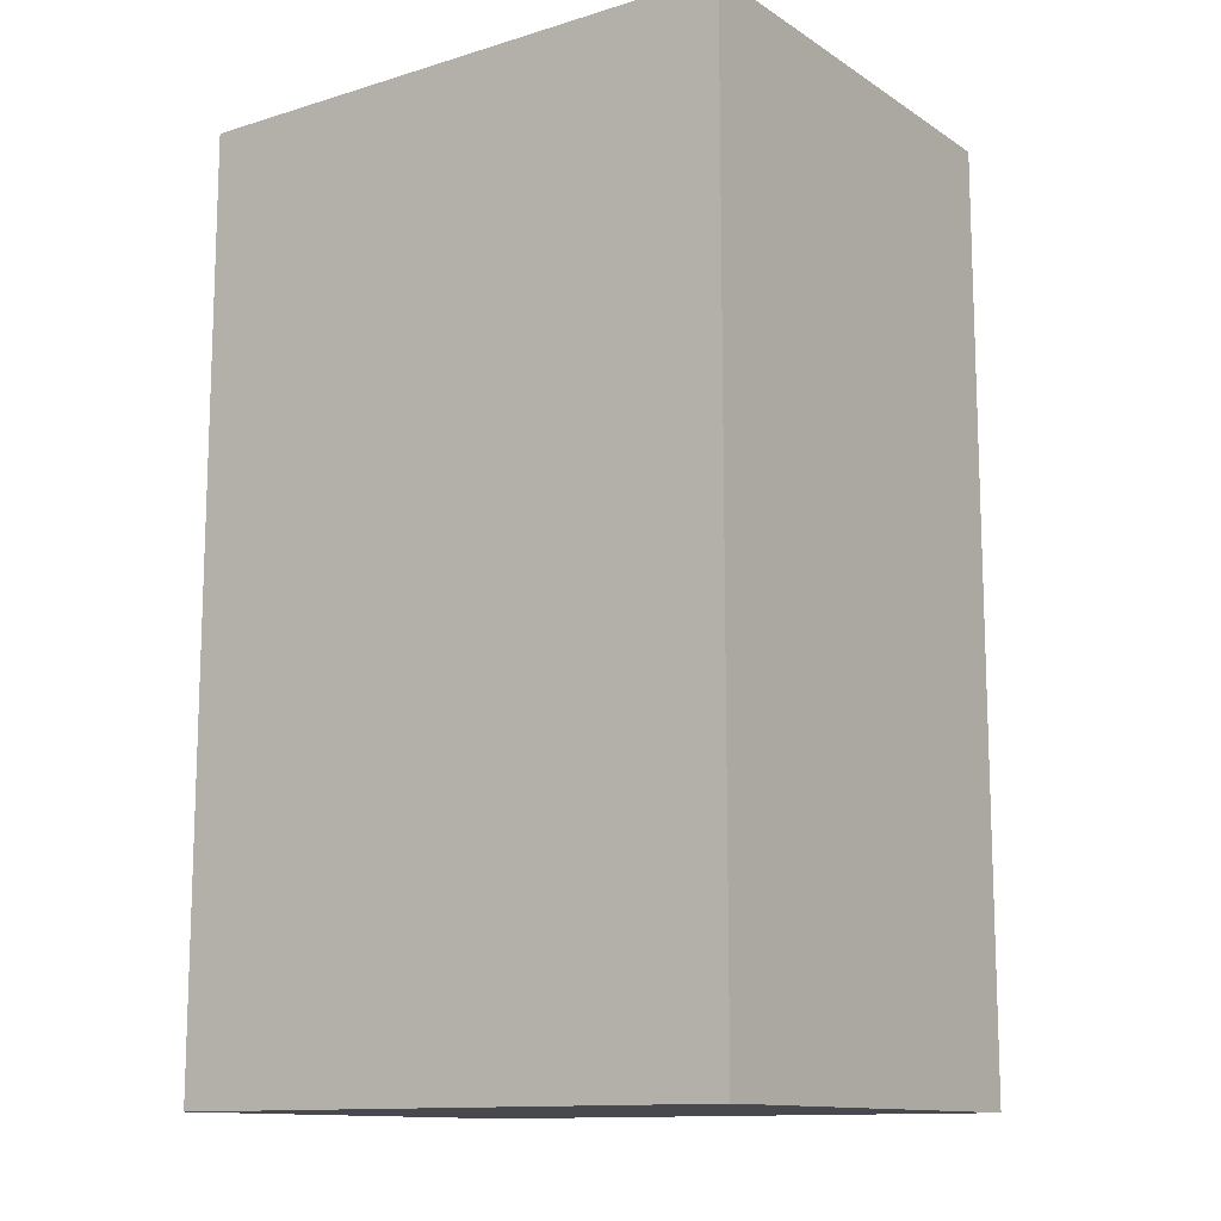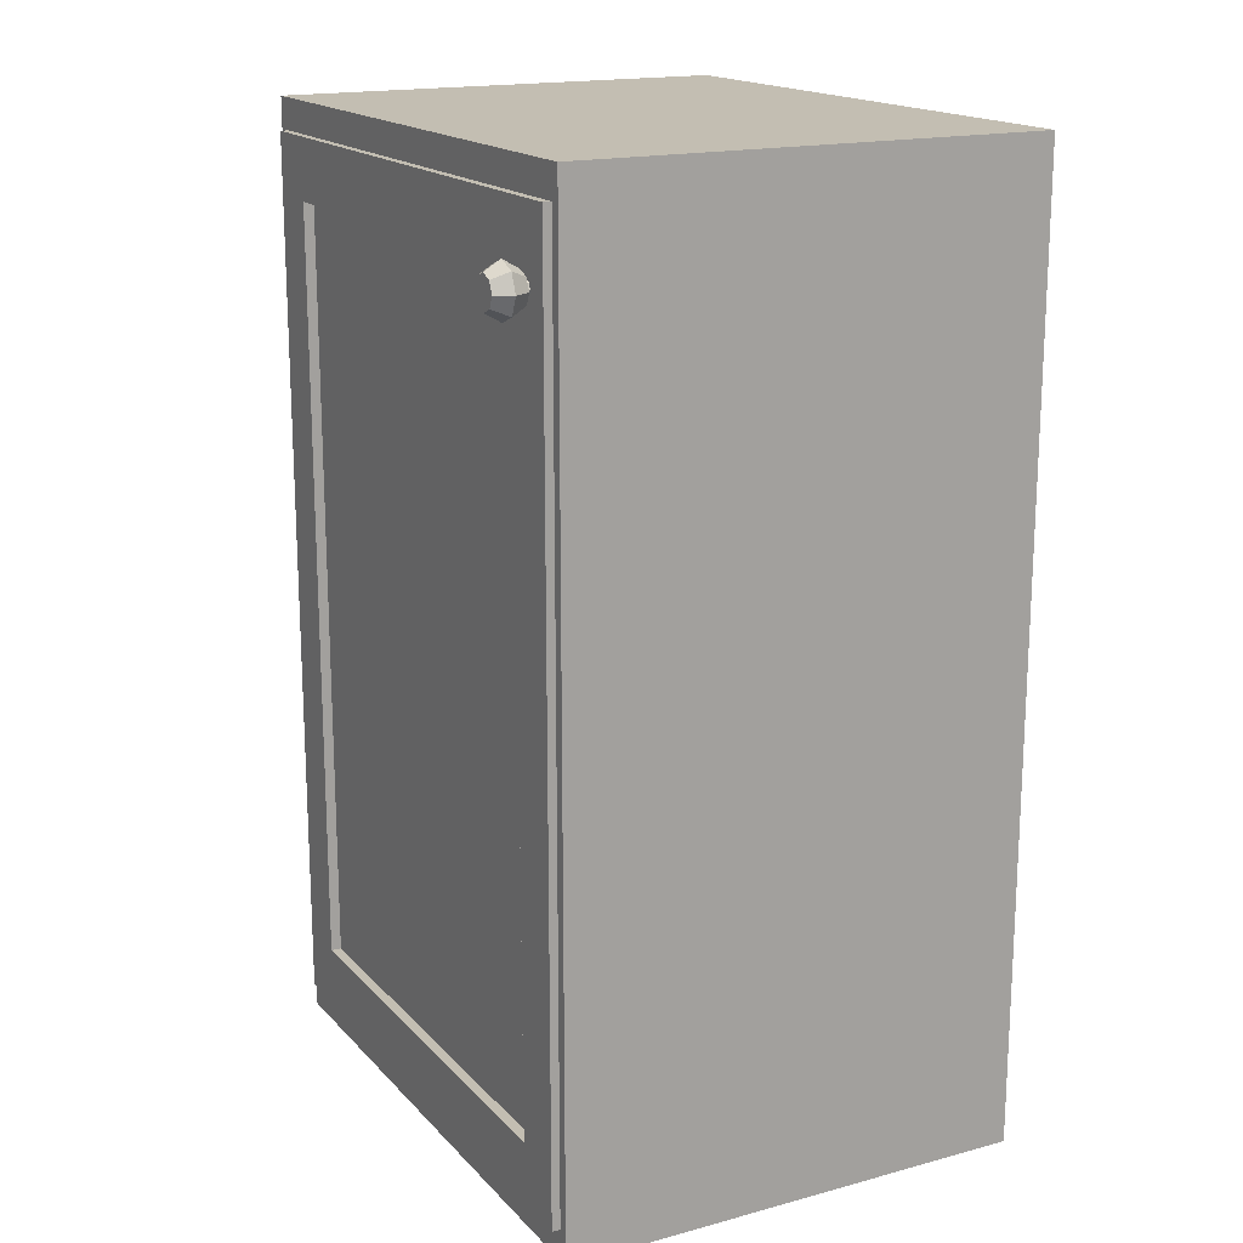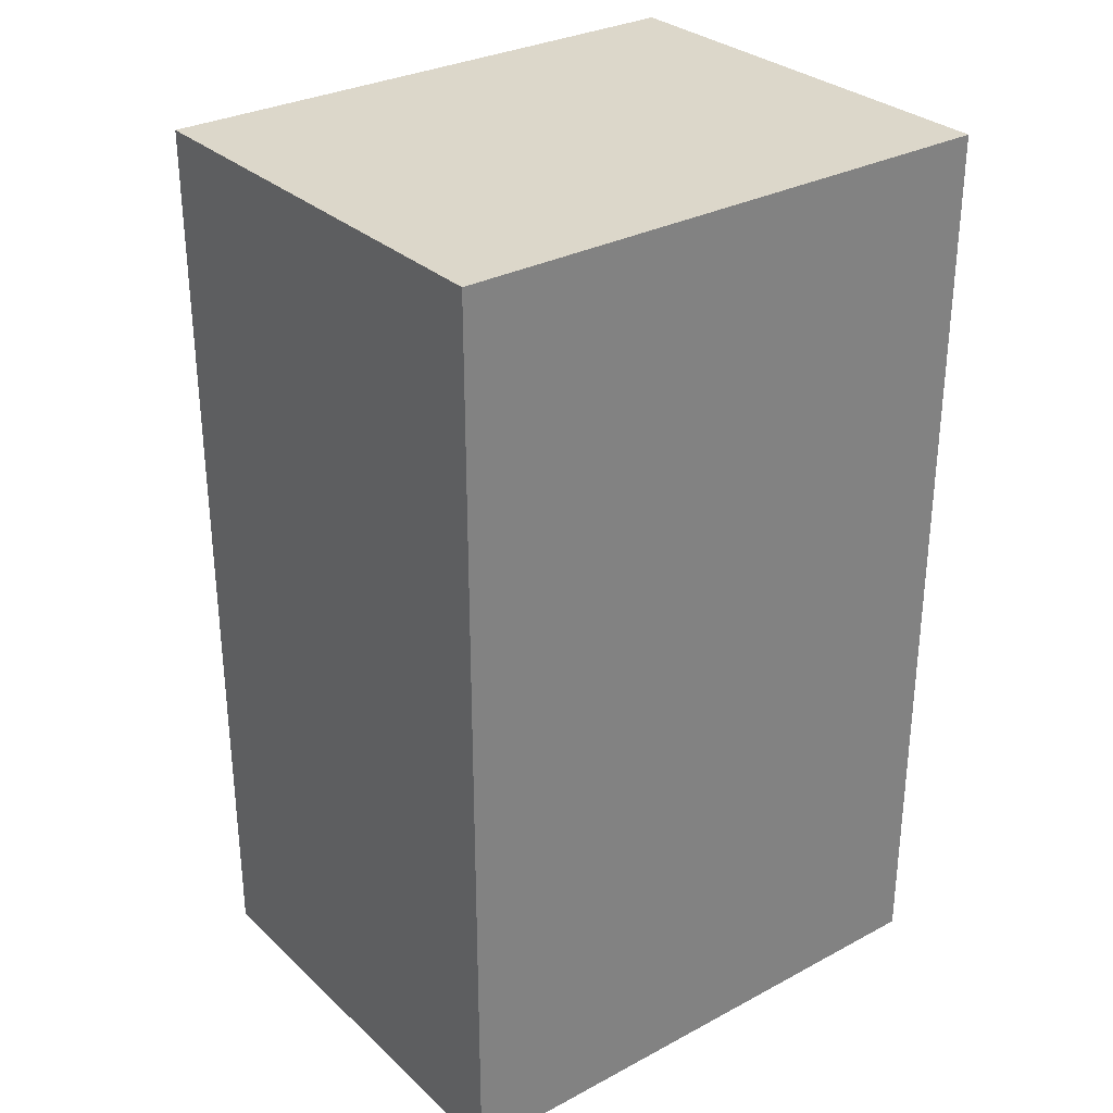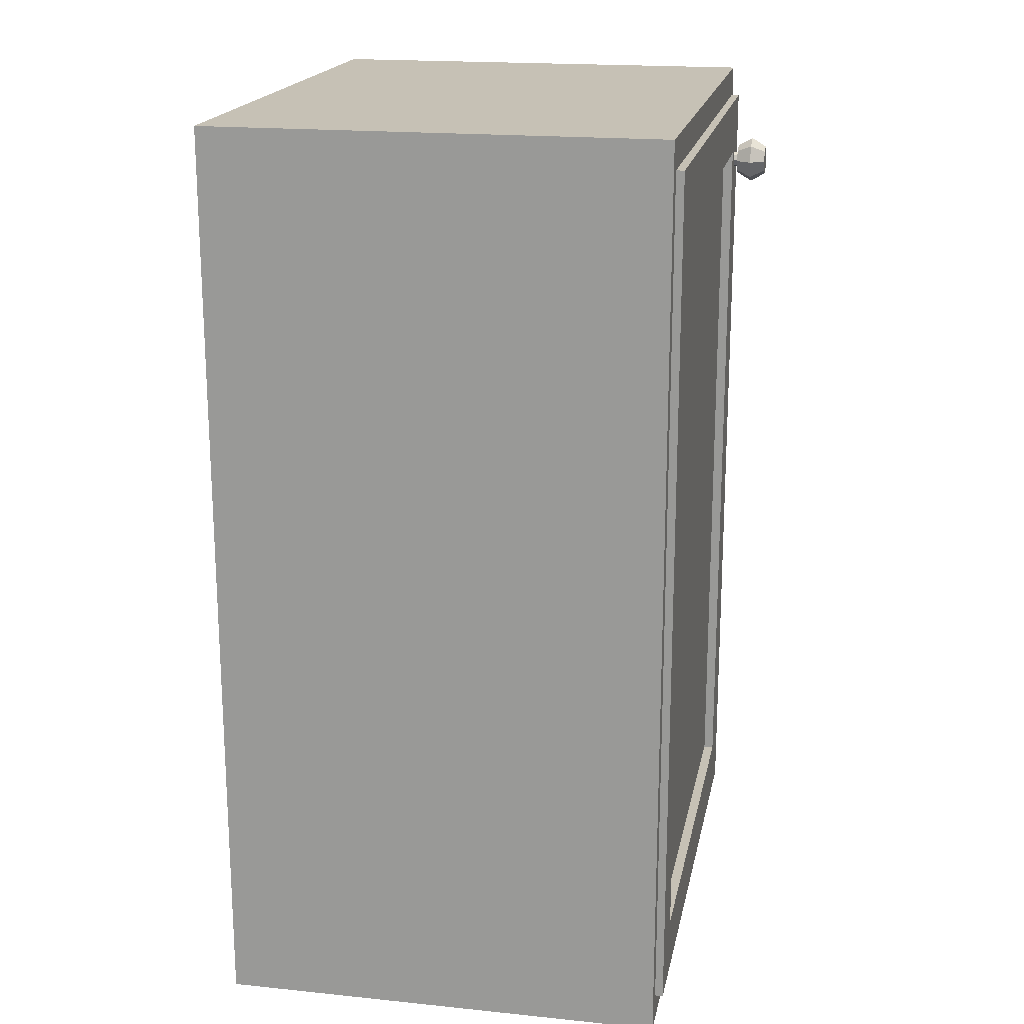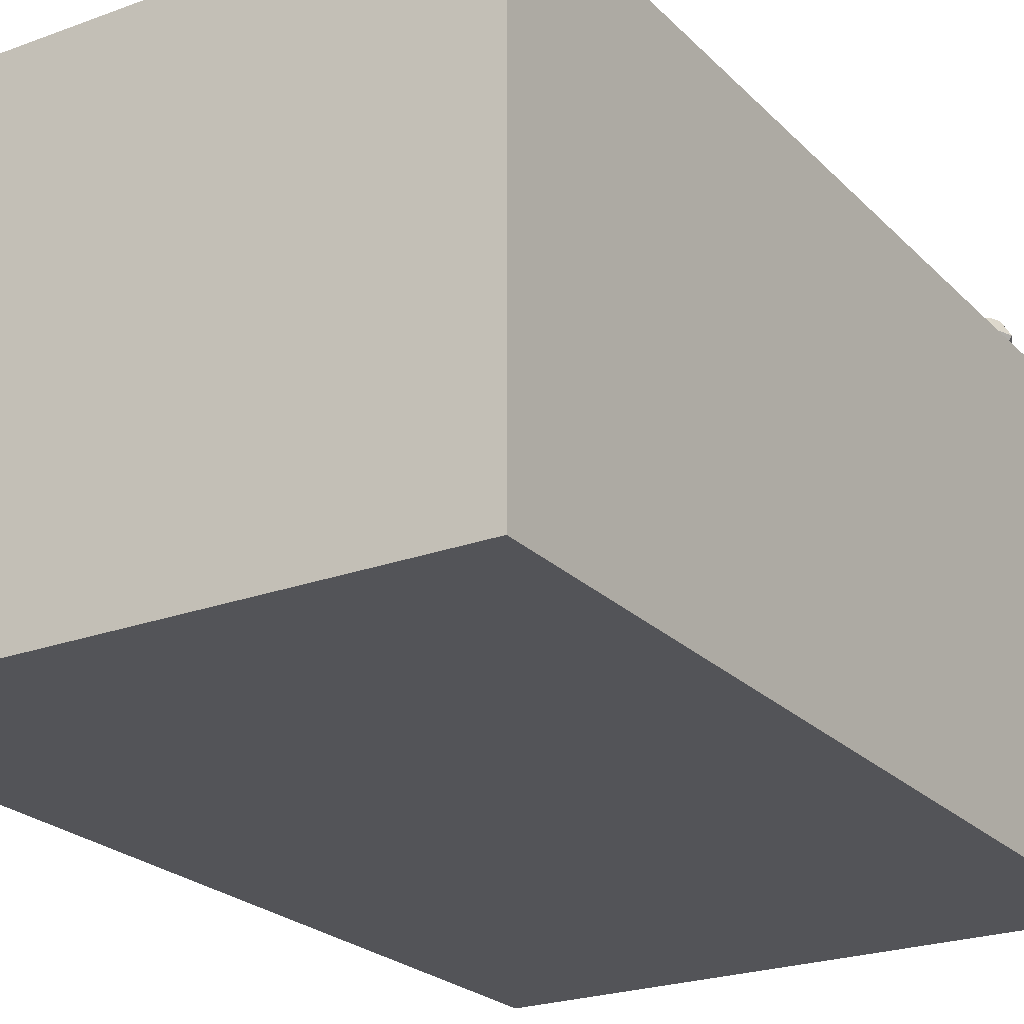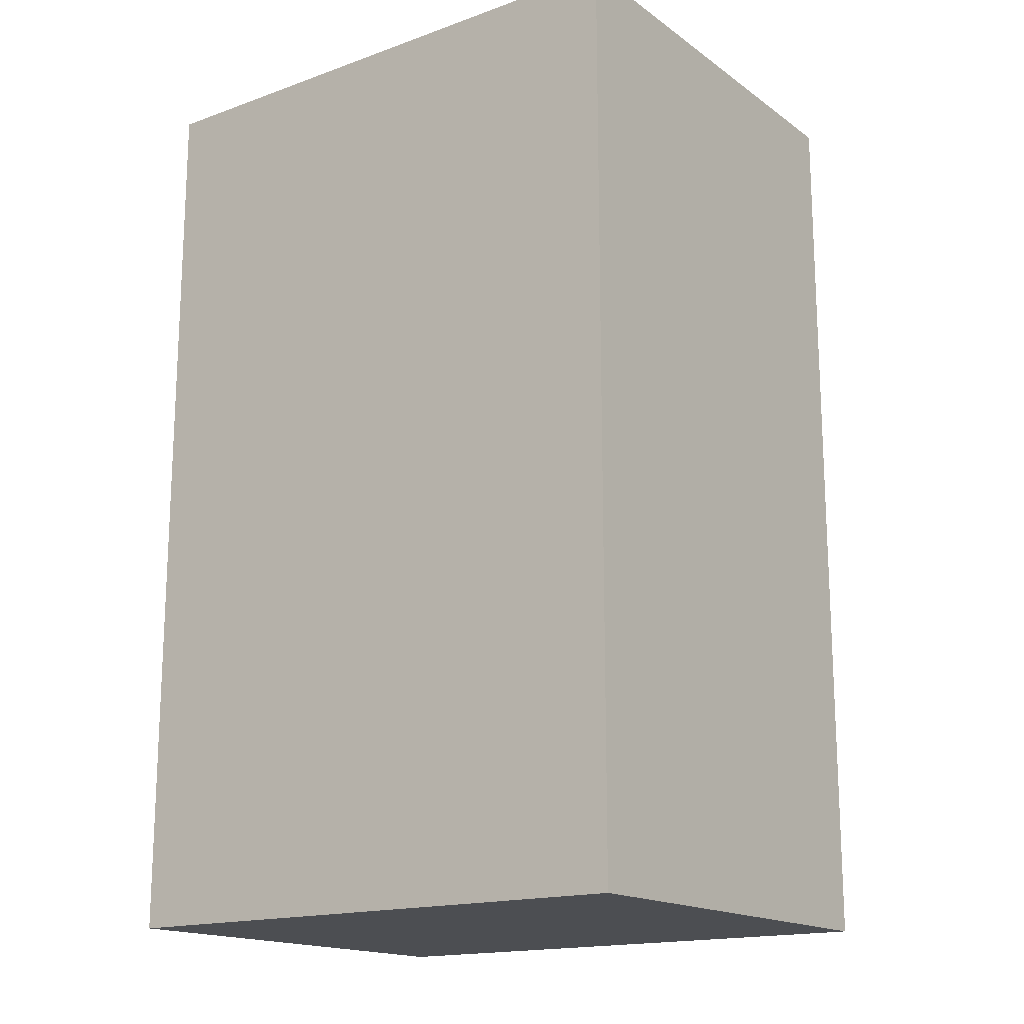
<metadata>
{"format":"obj","ext":"obj","renderer":"f3d","projection":"perspective","resolution":1024,"background":"white","views":[{"elev":-12.6,"azim":-144.9,"up":"+Y"},{"elev":17.3,"azim":61.9,"up":"+Y"},{"elev":30.4,"azim":142.4,"up":"+Y"},{"elev":18.7,"azim":-78.9,"up":"+Y"},{"elev":-23.4,"azim":32.0,"up":"+Z"},{"elev":-16.7,"azim":-144.1,"up":"+Y"}]}
</metadata>
<code>
o SingleDoorUpperCabinet1_Cube.002
v -0.214 0.3549 0.1779
v -0.2417 0.3827 -0.2074
v 0 0.3549 0.1779
v 0 0.3827 -0.2074
v -0.2417 0.3827 0.1779
v 0 0.3827 0.1779
v -0.214 0.3549 -0.193
v 0 0.3549 -0.193
v -0.214 -0.3731 0.1779
v -0.2417 -0.4009 -0.2074
v 0 -0.3731 0.1779
v 0 -0.4009 -0.2074
v -0.2417 -0.4009 0.1779
v 0 -0.4009 0.1779
v -0.214 -0.3731 -0.193
v 0 -0.3731 -0.193
v -0.2417 0.3827 0.06087
v 0 0.3827 0.06087
v -0.2417 -0.4009 0.06087
v 0 -0.4009 0.06087
v 0 0.3827 0.06541
v -0.2299 -0.01557 0.1725
v -0.2299 -0.002648 0.1725
v -0.2299 -0.01557 -0.1998
v -0.2299 -0.002648 -0.1998
v 0 -0.01557 0.1725
v 0 -0.002648 0.1725
v 0 -0.01557 -0.1998
v 0 -0.002648 -0.1998
v 0.214 0.3549 0.1779
v 0.2417 0.3827 -0.2074
v 0.2417 0.3827 0.1779
v 0.214 0.3549 -0.193
v 0.214 -0.3731 0.1779
v 0.2417 -0.4009 -0.2074
v 0.2417 -0.4009 0.1779
v 0.214 -0.3731 -0.193
v 0.2417 0.3827 0.06087
v 0.2417 -0.4009 0.06087
v 0.2299 -0.01557 0.1725
v 0.2299 -0.002648 0.1725
v 0.2299 -0.01557 -0.1998
v 0.2299 -0.002648 -0.1998
f 4 10 2
f 13 1 5
f 9 7 1
f 7 16 8
f 1 6 5
f 1 8 3
f 11 15 9
f 20 13 19
f 9 14 11
f 19 5 17
f 2 19 17
f 23 24 22
f 25 28 24
f 27 22 26
f 28 22 24
f 25 27 29
f 12 19 10
f 17 6 18
f 18 2 17
f 31 12 4
f 30 36 32
f 33 34 30
f 16 33 8
f 30 6 3
f 8 30 3
f 37 11 34
f 36 20 39
f 14 34 11
f 32 39 38
f 38 35 31
f 42 41 40
f 28 43 42
f 40 27 26
f 40 28 42
f 27 43 29
f 39 12 35
f 6 38 18
f 31 18 38
f 4 12 10
f 13 9 1
f 9 15 7
f 7 15 16
f 1 3 6
f 1 7 8
f 11 16 15
f 20 14 13
f 9 13 14
f 19 13 5
f 2 10 19
f 23 25 24
f 25 29 28
f 27 23 22
f 28 26 22
f 25 23 27
f 12 20 19
f 17 5 6
f 18 4 2
f 31 35 12
f 30 34 36
f 33 37 34
f 16 37 33
f 30 32 6
f 8 33 30
f 37 16 11
f 36 14 20
f 14 36 34
f 32 36 39
f 38 39 35
f 42 43 41
f 28 29 43
f 40 41 27
f 40 26 28
f 27 41 43
f 39 20 12
f 6 32 38
f 31 4 18
l 21 18
o Door1SingleDoorUpperCabinet1_Cube.008
v -0.2278 -0.3753 0.1711
v -0.2278 0.3571 0.1711
v 0.2333 -0.3753 0.1711
v 0.2333 0.3571 0.1711
v -0.1836 -0.3254 0.1847
v -0.1836 0.3072 0.1847
v 0.1891 0.3072 0.1847
v 0.1891 -0.3254 0.1847
v -0.2278 -0.3753 0.1847
v -0.2278 0.3571 0.1847
v 0.2333 0.3571 0.1847
v 0.2333 -0.3753 0.1847
v -0.1836 -0.3254 0.1762
v -0.1836 0.3072 0.1762
v 0.1891 0.3072 0.1762
v 0.1891 -0.3254 0.1762
v 0.2081 0.3056 0.1886
v 0.2081 0.3118 0.2149
v 0.2131 0.3036 0.1886
v 0.2174 0.3079 0.2149
v 0.2151 0.2986 0.1886
v 0.2213 0.2986 0.2149
v 0.2131 0.2937 0.1886
v 0.2174 0.2893 0.2149
v 0.2081 0.2917 0.1886
v 0.2081 0.2855 0.2149
v 0.2032 0.2937 0.1886
v 0.1988 0.2893 0.2149
v 0.2012 0.2986 0.1886
v 0.195 0.2986 0.2149
v 0.2032 0.3036 0.1886
v 0.1988 0.3079 0.2149
v 0.2081 0.3194 0.2017
v 0.2228 0.3133 0.2017
v 0.2289 0.2986 0.2017
v 0.2228 0.2839 0.2017
v 0.2081 0.2778 0.2017
v 0.1934 0.2839 0.2017
v 0.1873 0.2986 0.2017
v 0.1934 0.3133 0.2017
v 0.2081 0.3118 0.1886
v 0.2174 0.3079 0.1886
v 0.2213 0.2986 0.1886
v 0.2174 0.2893 0.1886
v 0.2081 0.2855 0.1886
v 0.1988 0.2893 0.1886
v 0.195 0.2986 0.1886
v 0.1988 0.3079 0.1886
v 0.2081 0.3056 0.1743
v 0.2131 0.3036 0.1743
v 0.2151 0.2986 0.1743
v 0.2131 0.2937 0.1743
v 0.2081 0.2917 0.1743
v 0.2032 0.2937 0.1743
v 0.2012 0.2986 0.1743
v 0.2032 0.3036 0.1743
f 47 44 45
f 49 58 50
f 54 46 47
f 55 44 46
f 52 45 44
f 53 47 45
f 49 52 48
f 51 54 50
f 48 55 51
f 50 53 49
f 56 58 57
f 50 59 51
f 51 56 48
f 48 57 49
f 47 46 44
f 49 57 58
f 54 55 46
f 55 52 44
f 52 53 45
f 53 54 47
f 49 53 52
f 51 55 54
f 48 52 55
f 50 54 53
f 56 59 58
f 50 58 59
f 51 59 56
f 48 56 57
f 61 77 76
f 77 65 78
f 78 67 79
f 79 69 80
f 69 81 80
f 71 82 81
f 67 65 73
f 73 83 82
f 75 76 83
f 74 98 72
f 83 84 91
f 82 91 90
f 89 82 90
f 88 81 89
f 79 88 87
f 78 87 86
f 77 86 85
f 84 77 85
f 60 85 62
f 62 86 64
f 66 86 87
f 68 87 88
f 70 88 89
f 72 89 90
f 72 91 74
f 74 84 60
f 95 97 99
f 70 96 68
f 66 94 64
f 62 92 60
f 60 99 74
f 72 97 70
f 68 95 66
f 64 93 62
f 61 63 77
f 77 63 65
f 78 65 67
f 79 67 69
f 69 71 81
f 71 73 82
f 65 63 73
f 63 61 73
f 61 75 73
f 73 71 69
f 69 67 73
f 73 75 83
f 75 61 76
f 74 99 98
f 83 76 84
f 82 83 91
f 89 81 82
f 88 80 81
f 79 80 88
f 78 79 87
f 77 78 86
f 84 76 77
f 60 84 85
f 62 85 86
f 66 64 86
f 68 66 87
f 70 68 88
f 72 70 89
f 72 90 91
f 74 91 84
f 99 92 93
f 93 94 99
f 94 95 99
f 95 96 97
f 97 98 99
f 70 97 96
f 66 95 94
f 62 93 92
f 60 92 99
f 72 98 97
f 68 96 95
f 64 94 93

</code>
